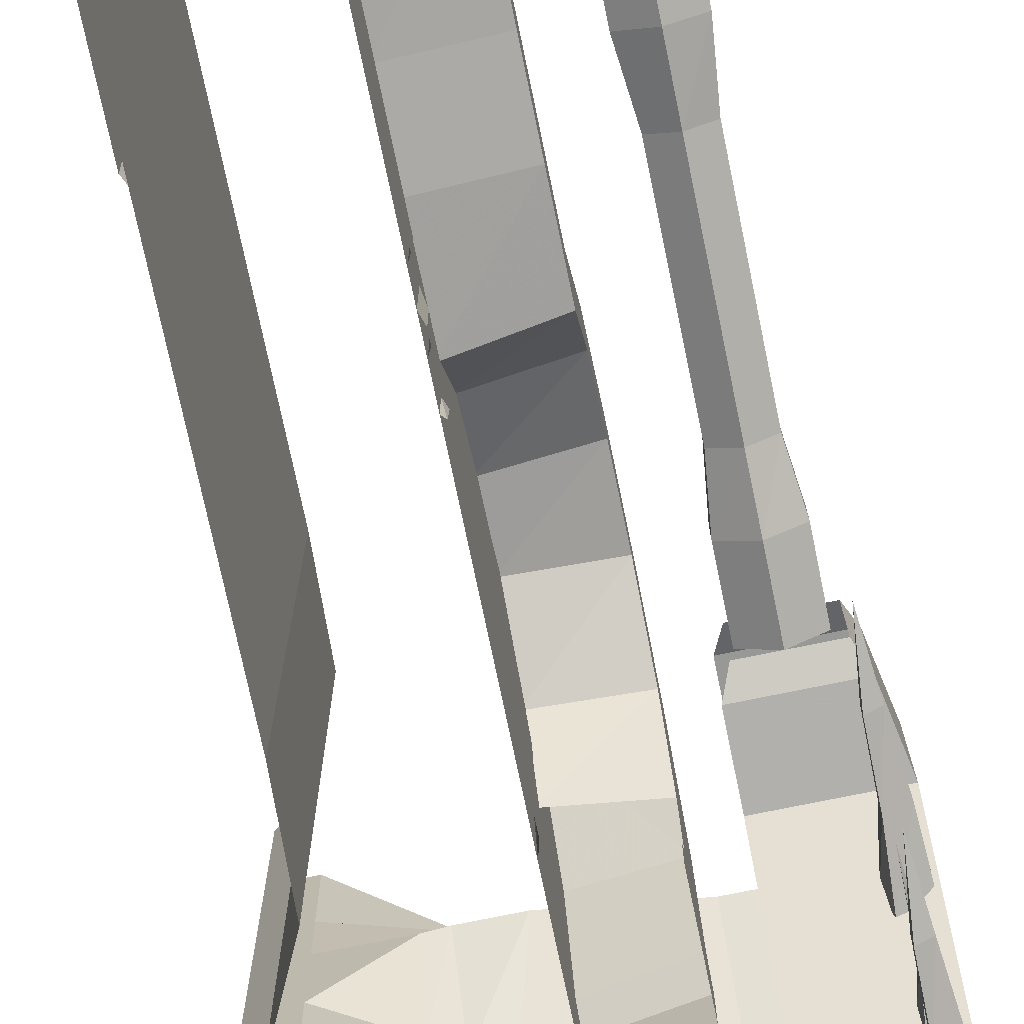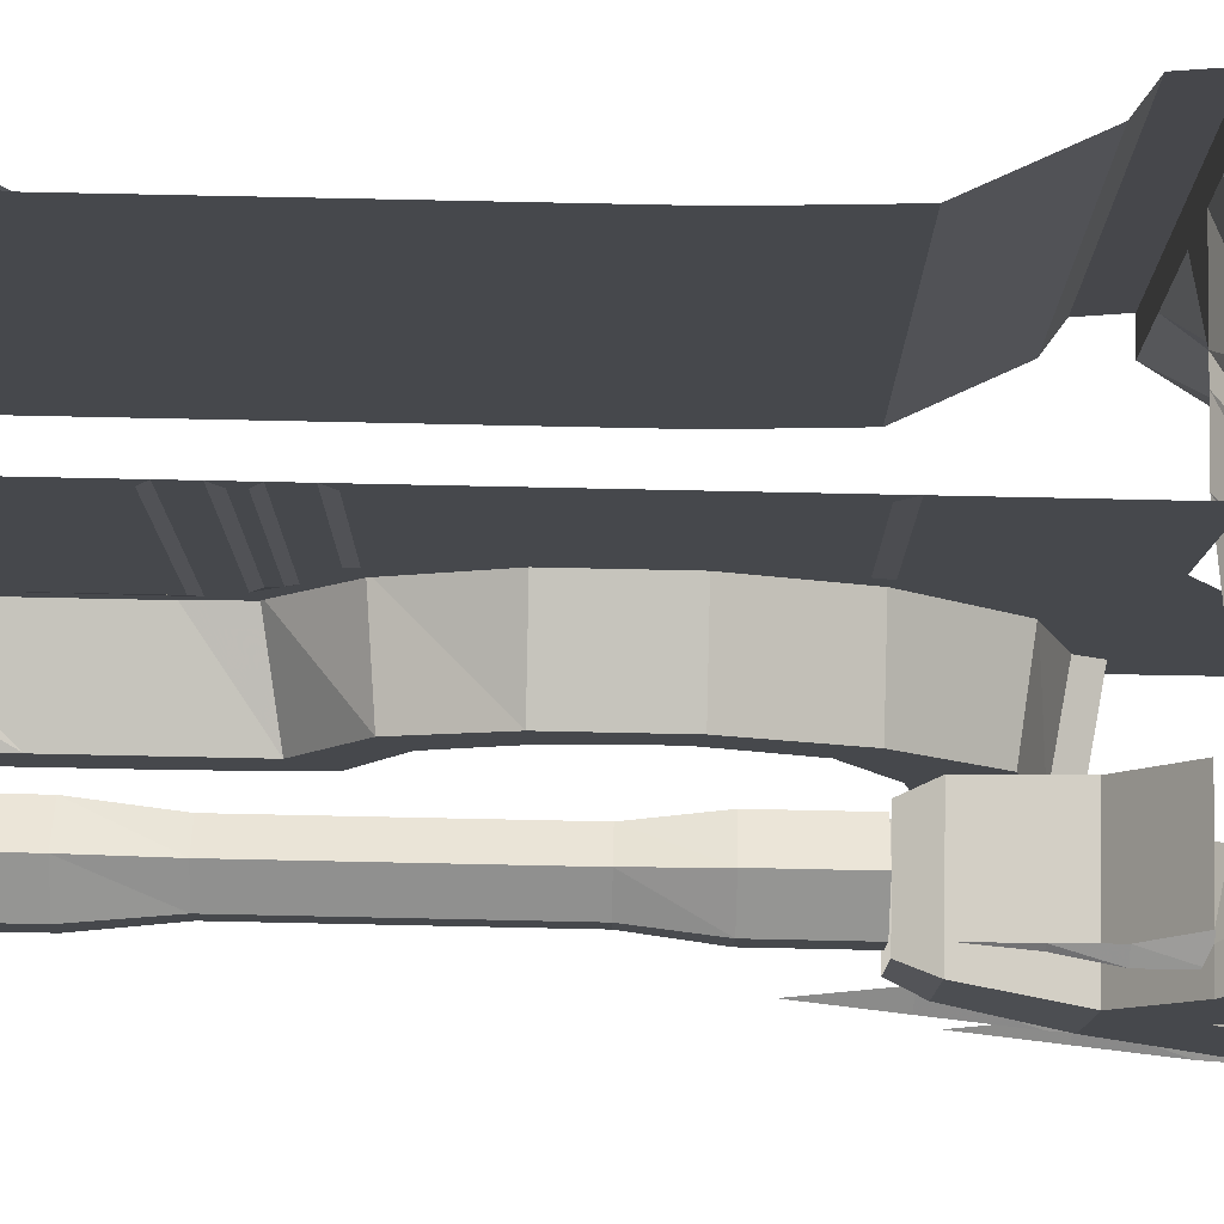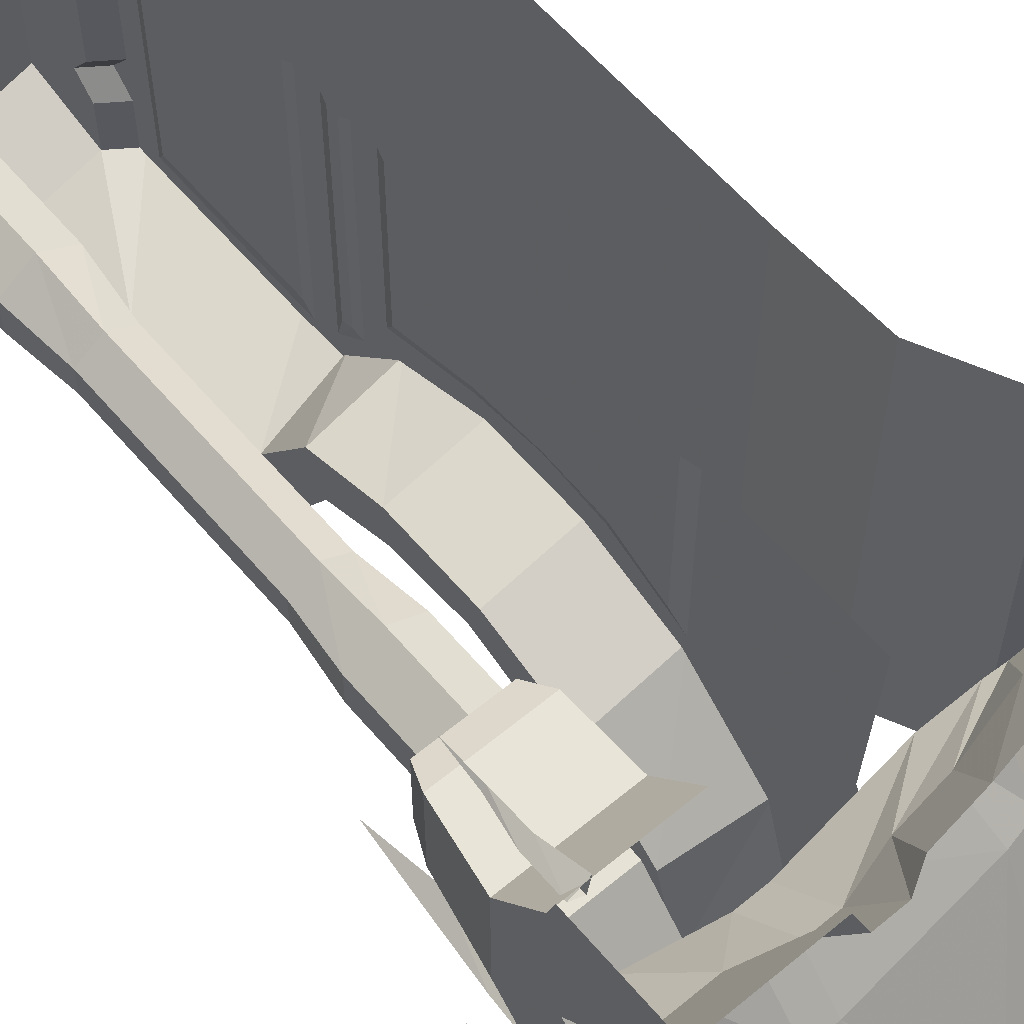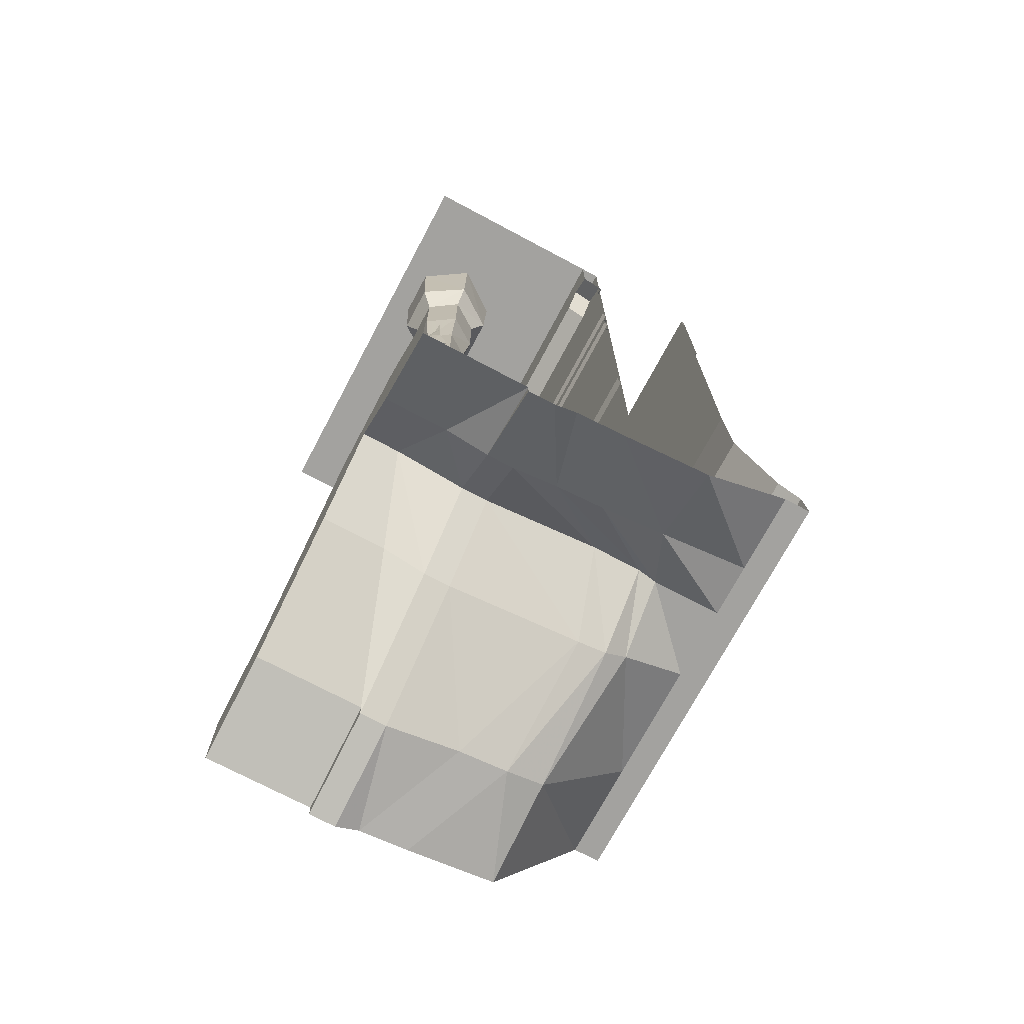
<metadata>
{"format":"obj","ext":"obj","renderer":"f3d","projection":"perspective","resolution":1024,"background":"white","views":[{"elev":-73.7,"azim":-168.3,"up":"+Z"},{"elev":78.9,"azim":-88.8,"up":"+Z"},{"elev":60.4,"azim":-40.2,"up":"+Z"},{"elev":-72.6,"azim":-28.0,"up":"+Y"}]}
</metadata>
<code>
v -0.4453 -1.445 -0.07031
v -0.4297 -1.289 -0.07031
v -0.4141 -1.445 -0.09375
v -0.4141 -1.594 -0.09375
v -0.4609 -1.594 -0.0625
v -0.4141 -1.445 -0.04688
v -0.4141 -1.594 -0.03125
v -0.3906 -1.742 -0.02344
v -0.4062 -1.742 -0.1016
v -0.4688 -1.742 -0.0625
v -0.4453 -1.656 -0.3828
v -0.4297 -1.5 -0.3828
v -0.4141 -1.656 -0.4062
v -0.4141 -1.805 -0.4062
v -0.4609 -1.805 -0.375
v -0.4141 -1.656 -0.3594
v -0.4141 -1.805 -0.3438
v -0.3906 -1.953 -0.3359
v -0.4062 -1.953 -0.4141
v -0.4688 -1.953 -0.375
v -0.4297 -1.68 -0.2109
v -0.4219 -1.586 -0.2109
v -0.4219 -1.68 -0.2266
v -0.4219 -1.766 -0.2266
v -0.4453 -1.766 -0.2109
v -0.4219 -1.68 -0.2031
v -0.4219 -1.766 -0.1953
v -0.4062 -1.852 -0.1875
v -0.4141 -1.852 -0.2344
v -0.4453 -1.852 -0.2109
v -0.4297 -1.547 0.4297
v -0.4219 -1.453 0.4297
v -0.4219 -1.547 0.4141
v -0.4219 -1.633 0.4141
v -0.4453 -1.633 0.4297
v -0.4219 -1.547 0.4375
v -0.4219 -1.633 0.4453
v -0.4062 -1.719 0.4531
v -0.4141 -1.719 0.4062
v -0.4453 -1.719 0.4297
v 0.03125 -1.523 -0.5
v 0.03125 -2.078 -0.4922
v 0.03125 -1.734 0.125
v 0.03125 -1.523 0.5
v 0.03125 -1.406 0.5
v 0.03125 -1.406 -0.5
v 0.03125 0 0.5
v 0.03125 0 -0.5
v -0.5 0 0.5
v -0.5 0 -0.5
v 0.3438 -1.43 -0.5
v 0.3438 -1.43 0.5
v 0.4375 -1.625 -0.5
v 0.4375 -1.625 0.5
v 0.4922 -1.664 0.5
v 0.4922 -1.664 -0.5
v 0.5 -1.75 0.5
v 0.5 -1.75 -0.5
v 0.4375 -1.75 0.5
v 0.4375 -1.75 0.3125
v 0.4375 -1.75 0.1875
v 0.4375 -1.75 0.01562
v 0.4375 -1.75 -0.2656
v 0.4375 -1.75 -0.5
v 0.2188 -2.039 -0.2656
v 0.2188 -2.102 -0.5
v 0.125 -2.078 -0.2578
v 0.007812 -2.141 -0.5
v 0.007812 -2.094 -0.2578
v -0.1094 -2.156 -0.5
v -0.1641 -2.125 -0.2656
v -0.1641 -2.188 -0.5
v -0.2266 -2.125 -0.2656
v -0.2266 -2.188 -0.5
v -0.2266 -2.094 -0.2656
v -0.2266 -2.156 -0.5
v -0.4766 -2.156 -0.5
v -0.4766 -2.094 -0.2656
v -0.4766 -1.961 -0.5
v -0.4766 -1.906 -0.2812
v -0.4766 -1.898 0.01562
v -0.4766 -1.75 -0.09375
v -0.2266 -1.75 -0.09375
v -0.2266 -1.906 -0.2812
v -0.01562 -0.1641 0.07812
v 0.03906 -0.2031 0.07812
v 0.03906 -0.2031 0.3984
v -0.01562 -0.1641 0.3984
v -0.01562 0 0.07812
v -0.01562 0 0.02344
v -0.01562 -0.125 0.02344
v 0.03906 -0.1641 0.02344
v -0.01562 -0.1641 -0.02344
v 0.03906 -0.2031 -0.02344
v -0.01562 -0.1641 -0.1406
v 0.03906 -0.2031 -0.1406
v -0.1484 -0.4062 -0.1797
v 0.03906 -0.4062 -0.1406
v 0.03906 -0.5781 -0.1406
v -0.1484 -0.5781 -0.1797
v -0.1484 -0.7109 -0.1797
v 0.03906 -0.6797 -0.1328
v -0.1484 -0.8281 -0.007812
v 0.03906 -0.8125 0.01562
v -0.1484 -1 0.05469
v 0.03906 -1 0.09375
v -0.1484 -1.203 0.05469
v 0.03906 -1.203 0.09375
v -0.1484 -1.406 -0.01562
v 0.03906 -1.406 0.02344
v -0.1484 -1.57 -0.1641
v 0.03906 -1.594 -0.1484
v -0.1484 -1.625 -0.3672
v 0.03906 -1.656 -0.3672
v -0.1484 -1.672 -0.3984
v 0.03906 -1.703 -0.3984
v -0.1484 -1.672 -0.5
v 0.03906 -1.703 -0.5
v -0.01562 0 0.3984
v -0.01562 -0.125 0.4453
v -0.01562 0 0.4453
v -0.01562 -0.1641 0.5
v -0.01562 0 0.5
v -0.1484 -0.4062 -0.2812
v -0.1484 -0.1641 -0.1797
v -0.1484 -0.1641 -0.2891
v 0.03906 -0.4062 -0.3125
v 0.03906 -0.5781 -0.3125
v -0.1484 -0.5781 -0.2812
v -0.1484 -0.7734 -0.2656
v -0.1484 -0.8672 -0.1016
v -0.1484 -1.008 -0.03906
v -0.1484 -1.18 -0.02344
v -0.1484 -1.352 -0.09375
v -0.1484 -1.445 -0.2656
v -0.1484 -1.469 -0.3984
v -0.1484 -1.445 -0.4297
v -0.1484 -1.445 -0.5
v -0.01562 -0.1641 -0.3125
v 0.03906 -0.2031 -0.3125
v -0.01562 -0.1641 -0.5
v 0.03906 -0.2031 -0.5
v 0.03906 -0.7969 -0.2969
v 0.03906 -0.8828 -0.1328
v 0.03906 -1.016 -0.07031
v 0.03906 -1.164 -0.05469
v 0.03906 -1.336 -0.1172
v 0.03906 -1.422 -0.2656
v -0.1484 0 -0.3203
v -0.01562 0 -0.3516
v -0.01562 0 -0.5
v -0.1484 0 -0.1328
v -0.01562 0 -0.09375
v -0.01562 0 -0.02344
v -0.4766 -1.617 0.0625
v -0.4766 -1.617 0.3125
v -0.4453 -1.453 0.2969
v -0.4453 -1.453 0.07812
v -0.2266 -1.617 0.0625
v -0.4766 -1.75 0.1875
v -0.4766 -1.867 0.3125
v -0.4766 -1.719 0.4453
v -0.2266 -1.719 0.4453
v -0.2266 -1.617 0.3125
v -0.2266 -1.453 0.2969
v -0.25 -1.398 0.2734
v -0.4219 -1.398 0.2734
v -0.4219 -1.398 0.1016
v -0.2266 -1.453 0.07812
v -0.3281 -0.2344 0.0625
v -0.3281 0 0.05469
v -0.2188 0 0.125
v -0.2266 -0.2344 0.125
v -0.2578 -0.2891 0.1484
v -0.3281 -0.2891 0.1016
v -0.4297 -0.2344 0.1328
v -0.4375 0 0.1328
v -0.4297 -0.2344 0.25
v -0.4375 0 0.25
v -0.3281 -0.2344 0.3125
v -0.3281 0 0.3203
v -0.2266 -0.2344 0.2422
v -0.2188 0 0.2422
v -0.2578 -0.2891 0.2266
v -0.2578 -0.5 0.2266
v -0.2578 -0.5 0.1484
v -0.3281 -0.5 0.1016
v -0.3984 -0.2891 0.1484
v -0.3984 -0.2891 0.2266
v -0.3281 -0.2891 0.2734
v -0.3281 -0.5 0.2734
v -0.3281 -0.6484 0.2578
v -0.2734 -0.6484 0.2188
v -0.2734 -0.6484 0.1562
v -0.3281 -0.6484 0.1172
v -0.3984 -0.5 0.1484
v -0.3984 -0.5 0.2266
v -0.3828 -0.6484 0.2188
v -0.3828 -1.102 0.2188
v -0.3281 -1.102 0.2578
v -0.2734 -1.102 0.2188
v -0.2734 -1.102 0.1562
v -0.3281 -1.102 0.1172
v -0.3828 -0.6484 0.1562
v -0.3828 -1.102 0.1562
v -0.3984 -1.234 0.1484
v -0.3984 -1.234 0.2266
v -0.3281 -1.234 0.2734
v -0.2578 -1.234 0.2266
v -0.2578 -1.234 0.1484
v -0.3281 -1.234 0.1016
v -0.3906 -1.75 0.1875
v -0.3281 -1.867 0.3125
v -0.3281 -1.898 0.01562
v -0.2266 -1.93 0.01562
v -0.2266 -1.781 0.1875
v -0.2266 -1.898 0.3125
v -0.2266 -1.961 0.5
v -0.1641 -1.93 0.01562
v -0.1641 -1.781 0.1875
v -0.1641 -1.898 0.3125
v -0.2266 -1.992 0.5
v -0.4766 -1.961 0.5
v -0.4766 -1.734 0.5
v -0.3281 -1.398 0.1016
v -0.3984 -1.398 0.1484
v -0.3984 -1.398 0.2266
v -0.3281 -1.398 0.2734
v -0.2578 -1.398 0.2266
v -0.2578 -1.398 0.1484
v -0.25 -1.398 0.1016
v 0.0625 -1.852 0.3125
v 0.2266 -1.75 0.1953
v 0.2734 -1.75 0.1875
v 0.2188 -1.812 0.3125
v 0.007812 -1.945 0.5
v -0.1094 -1.961 0.5
v -0.05469 -1.867 0.3125
v 0.1094 -1.75 0.1953
v 0.2266 -1.883 0.02344
v 0.2812 -1.844 0.02344
v 0.2188 -1.906 0.5
v 0.1562 -1.898 0.02344
v -0.1641 -1.992 0.5
v 0.03906 -0.1641 0.4453
v 0.03906 -0.2031 0.5
v 0.02344 -0.8125 0.5
v 0.02344 -0.8125 0.1094
v 0.02344 -0.9844 0.1641
v 0.02344 -1.125 0.1797
v 0.02344 -1.383 0.5
v 0.02344 -1.258 0.1719
v 0.02344 -1.383 0.1094
v 0.03125 -1.414 0.0625
v 0.03125 -1.414 0.5
v 0.03125 -0.7891 0.5
v 0.03125 -0.7891 0.07031
v 0.03125 -0.9766 0.1328
v 0.03125 -1.117 0.1562
v 0.03125 -1.25 0.1406
v 0.02344 -0.8203 -0.5
v 0.02344 -1.375 -0.5
v 0.02344 -0.8281 -0.4219
v 0.03125 -0.8125 -0.4141
v 0.03125 -0.8125 -0.5
v 0.02344 -0.9375 -0.2266
v 0.03125 -0.9219 -0.2031
v 0.02344 -1.336 -0.2578
v 0.02344 -1.125 -0.1562
v 0.03125 -1.125 -0.125
v 0.03125 -1.352 -0.2344
v 0.02344 -0.2734 0.5
v 0.02344 -0.2734 -0.07031
v 0.02344 -0.6016 -0.07031
v 0.02344 -0.6016 0.5
v 0.03125 -0.6172 -0.1172
v 0.03125 -0.6172 0.5
v 0.03125 -0.25 0.5
v 0.03125 -0.25 -0.1094
v 0.02344 -0.6094 -0.4062
v 0.02344 -0.2812 -0.4062
v 0.02344 -0.2812 -0.5
v 0.02344 -0.6094 -0.5
v 0.03125 -0.625 -0.5
v 0.03125 -0.625 -0.3594
v 0.03125 -0.2578 -0.3672
v 0.03125 -0.2578 -0.5
v 0.03125 -0.7344 -0.03125
v 0.02344 -0.7188 0.5
v 0.02344 -0.7188 -0.007812
v 0.03125 -0.6719 -0.08594
v 0.02344 -0.6953 -0.01562
v 0.03125 -0.6719 0.5
v 0.02344 -0.6953 0.5
v 0.02344 -0.7266 -0.4141
v 0.02344 -0.7031 -0.4062
v 0.02344 -0.7031 -0.5
v 0.02344 -0.7266 -0.5
v 0.03125 -0.7422 -0.5
v 0.03125 -0.7422 -0.375
v 0.03125 -0.6797 -0.3672
v 0.03125 -0.6797 -0.5
v 0.03125 -0.7344 0.5
v 0.3359 -1.203 -0.5
v 0.3359 -1.203 0.5
v 0.3359 0 -0.5
v 0.3359 0 0.5
v 0.03125 -1.75 0.5
v 0.3438 -0.4453 0.5
v 0.3438 -0.4375 0.1094
v 0.3438 -0.3203 0.1641
v 0.3438 -0.2109 0.1797
v 0.3438 -0.02344 0.5
v 0.3438 -0.1094 0.1719
v 0.3438 -0.01562 0.1094
v 0.3359 0 0.0625
v 0.3359 -0.4609 0.5
v 0.3359 -0.4531 0.07031
v 0.3359 -0.3203 0.1328
v 0.3359 -0.2188 0.1562
v 0.3359 -0.1172 0.1406
v 0.3438 -0.4453 -0.5
v 0.3438 -0.02344 -0.5
v 0.3438 -0.4375 -0.4219
v 0.3359 -0.4531 -0.4141
v 0.3359 -0.4609 -0.5
v 0.3438 -0.3516 -0.2266
v 0.3359 -0.3672 -0.2031
v 0.3438 -0.05469 -0.2578
v 0.3438 -0.2109 -0.1562
v 0.3359 -0.2109 -0.125
v 0.3359 -0.03906 -0.2344
f 1 2 3
f 1 6 2
f 2 6 3
f 11 12 13
f 11 16 12
f 12 16 13
f 21 22 23
f 21 26 22
f 22 26 23
f 31 32 33
f 31 36 32
f 32 36 33
f 1 3 4
f 1 4 5
f 1 5 6
f 3 6 7
f 3 7 4
f 5 7 6
f 11 13 14
f 11 14 15
f 11 15 16
f 13 16 17
f 13 17 14
f 15 17 16
f 21 23 24
f 21 24 25
f 21 25 26
f 23 26 27
f 23 27 24
f 25 27 26
f 31 33 34
f 31 34 35
f 31 35 36
f 33 36 37
f 33 37 34
f 35 37 36
f 4 7 8
f 4 8 9
f 4 9 5
f 5 9 10
f 5 10 7
f 7 10 8
f 14 17 18
f 14 18 19
f 14 19 15
f 15 19 20
f 15 20 17
f 17 20 18
f 24 27 28
f 24 28 29
f 24 29 25
f 25 29 30
f 25 30 27
f 27 30 28
f 34 37 38
f 34 38 39
f 34 39 35
f 35 39 40
f 35 40 37
f 37 40 38
f 41 42 43
f 41 43 44
f 98 97 99
f 99 97 100
f 102 101 103
f 102 103 104
f 106 105 107
f 106 107 108
f 110 109 111
f 110 111 112
f 116 115 117
f 116 117 118
f 124 127 128
f 124 128 129
f 113 136 137
f 113 137 115
f 130 143 144
f 130 144 131
f 132 145 146
f 132 146 133
f 134 147 148
f 134 148 135
f 139 149 150
f 152 125 95
f 152 95 153
f 155 158 159
f 156 164 165
f 156 165 157
f 157 167 158
f 158 167 168
f 158 169 159
f 170 171 172
f 170 172 173
f 170 176 171
f 171 176 177
f 177 176 178
f 177 178 179
f 179 178 180
f 179 180 181
f 181 180 182
f 181 182 183
f 183 182 173
f 183 173 172
f 149 139 126
f 43 308 44
f 41 44 45
f 41 45 46
f 114 113 115
f 114 115 116
f 124 129 97
f 97 129 100
f 101 130 131
f 101 131 103
f 105 132 133
f 105 133 107
f 109 134 135
f 109 135 111
f 115 137 138
f 115 138 117
f 152 149 126
f 152 126 125
f 157 165 166
f 157 166 167
f 158 168 169
f 170 173 174
f 170 174 175
f 170 175 176
f 173 182 184
f 173 184 174
f 175 188 176
f 176 188 178
f 178 188 189
f 178 189 180
f 180 189 190
f 180 190 182
f 182 190 184
f 213 218 161
f 214 81 78
f 214 78 75
f 161 218 223
f 169 168 231
f 305 304 306
f 305 306 307
f 46 45 47
f 46 47 48
f 80 78 81
f 80 81 82
f 80 82 83
f 80 83 84
f 155 156 157
f 155 157 158
f 155 160 156
f 162 161 223
f 162 223 224
f 52 51 304
f 52 304 305
f 48 47 49
f 48 49 50
f 51 52 53
f 53 52 54
f 85 89 90
f 85 90 91
f 112 111 113
f 112 113 114
f 121 120 122
f 121 122 123
f 111 135 136
f 111 136 113
f 174 184 185
f 174 185 186
f 174 186 175
f 175 186 187
f 175 187 188
f 184 190 191
f 184 191 185
f 187 196 188
f 188 196 189
f 189 196 197
f 189 197 190
f 190 197 191
f 206 211 225
f 206 225 226
f 206 226 207
f 207 226 227
f 207 227 208
f 208 227 228
f 208 228 209
f 209 228 229
f 209 229 210
f 210 229 230
f 210 230 211
f 211 230 225
f 256 257 248
f 256 248 247
f 257 258 249
f 257 249 248
f 258 259 250
f 258 250 249
f 261 263 264
f 261 264 265
f 263 266 267
f 263 267 264
f 266 269 270
f 266 270 267
f 278 279 273
f 278 273 272
f 279 276 274
f 279 274 273
f 280 285 281
f 281 285 286
f 281 286 282
f 282 286 287
f 288 290 291
f 291 290 292
f 291 292 293
f 293 292 294
f 295 300 296
f 296 300 301
f 296 301 297
f 297 301 302
f 317 318 310
f 317 310 309
f 318 319 311
f 318 311 310
f 319 320 312
f 319 312 311
f 322 324 325
f 322 325 326
f 324 327 328
f 324 328 325
f 327 330 331
f 327 331 328
f 53 54 55
f 53 55 56
f 56 55 57
f 56 57 58
f 58 57 59
f 58 59 60
f 58 60 61
f 58 61 62
f 58 62 63
f 58 63 64
f 64 63 65
f 64 65 66
f 66 65 67
f 66 67 68
f 232 235 236
f 235 60 242
f 235 242 236
f 242 60 59
f 68 67 69
f 68 69 70
f 70 69 71
f 70 71 72
f 72 71 73
f 72 73 74
f 74 73 75
f 74 75 76
f 212 214 215
f 212 215 216
f 212 216 213
f 213 216 217
f 213 217 218
f 214 75 73
f 214 73 215
f 215 73 71
f 215 71 219
f 215 219 216
f 216 219 220
f 216 220 217
f 217 220 221
f 217 221 222
f 217 222 218
f 232 236 237
f 232 237 238
f 232 238 233
f 233 238 239
f 233 239 240
f 239 243 240
f 240 243 67
f 67 243 69
f 69 243 219
f 69 219 71
f 239 238 221
f 239 221 220
f 239 220 243
f 243 220 219
f 238 237 244
f 238 244 221
f 221 244 222
f 76 75 77
f 77 75 78
f 85 88 89
f 92 91 93
f 92 93 94
f 94 93 95
f 94 95 96
f 89 88 119
f 124 97 125
f 124 125 126
f 100 129 130
f 100 130 101
f 103 131 132
f 103 132 105
f 107 133 134
f 107 134 109
f 139 150 151
f 139 151 141
f 192 198 199
f 192 199 200
f 192 200 193
f 193 200 201
f 193 201 194
f 194 201 202
f 194 202 195
f 195 202 203
f 195 203 204
f 198 204 205
f 198 205 199
f 203 205 204
f 212 213 160
f 212 160 81
f 212 81 214
f 213 161 160
f 88 87 245
f 88 245 120
f 251 253 254
f 251 254 255
f 268 262 46
f 268 46 271
f 268 271 269
f 269 271 270
f 275 274 276
f 275 276 277
f 280 283 284
f 280 284 285
f 288 289 290
f 295 298 299
f 295 299 300
f 288 303 289
f 313 315 316
f 313 316 307
f 329 323 306
f 329 306 332
f 329 332 330
f 330 332 331
f 77 78 79
f 79 78 80
f 85 86 87
f 85 87 88
f 85 91 86
f 86 91 92
f 96 95 97
f 96 97 98
f 99 100 101
f 99 101 102
f 104 103 105
f 104 105 106
f 108 107 109
f 108 109 110
f 119 88 120
f 119 120 121
f 124 126 127
f 127 126 139
f 127 139 140
f 140 139 141
f 140 141 142
f 129 128 143
f 129 143 130
f 131 144 145
f 131 145 132
f 133 146 147
f 133 147 134
f 153 95 93
f 153 93 154
f 154 93 91
f 154 91 90
f 155 159 83
f 155 83 82
f 155 82 160
f 156 160 161
f 156 161 162
f 156 162 163
f 156 163 164
f 185 191 192
f 185 192 193
f 185 193 186
f 186 193 194
f 186 194 187
f 187 194 195
f 187 195 196
f 191 197 198
f 191 198 192
f 195 204 196
f 196 204 197
f 197 204 198
f 199 205 206
f 199 206 207
f 199 207 200
f 200 207 208
f 200 208 201
f 201 208 209
f 201 209 202
f 202 209 210
f 202 210 203
f 203 210 211
f 203 211 205
f 160 82 81
f 205 211 206
f 97 95 125
f 120 245 246
f 120 246 122
f 247 248 249
f 247 249 250
f 247 250 251
f 251 250 252
f 251 252 253
f 252 259 260
f 252 260 253
f 253 260 254
f 259 252 250
f 261 262 263
f 262 266 263
f 262 268 269
f 262 269 266
f 272 273 274
f 272 274 275
f 280 281 282
f 280 282 283
f 294 292 290
f 294 290 289
f 295 296 297
f 295 297 298
f 309 310 311
f 309 311 312
f 309 312 313
f 313 312 314
f 313 314 315
f 314 320 321
f 314 321 315
f 315 321 316
f 320 314 312
f 322 323 324
f 323 327 324
f 323 329 330
f 323 330 327
f 232 233 234
f 232 234 235
f 234 61 235
f 235 61 60
f 240 67 65
f 240 65 241
f 241 65 63
f 241 63 62
f 233 240 241
f 233 241 234
f 234 241 62
f 234 62 61

</code>
